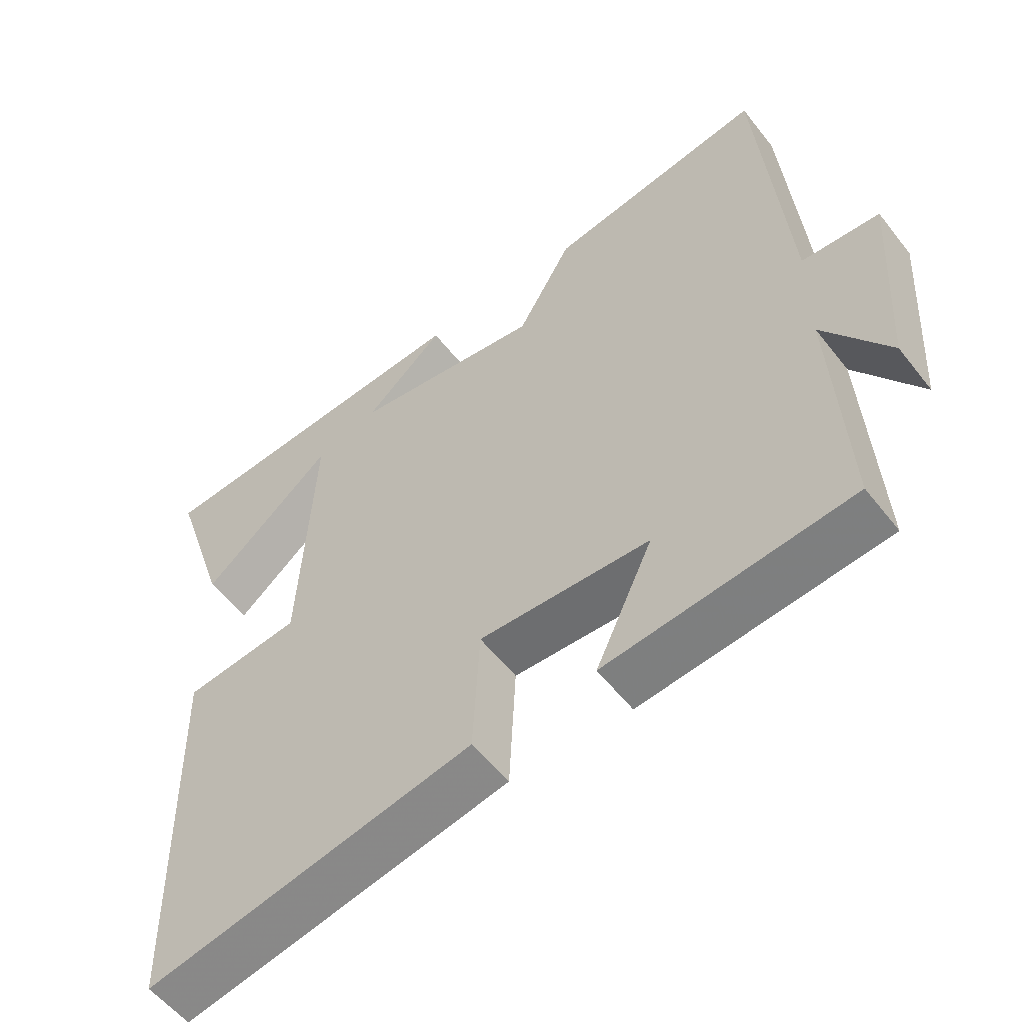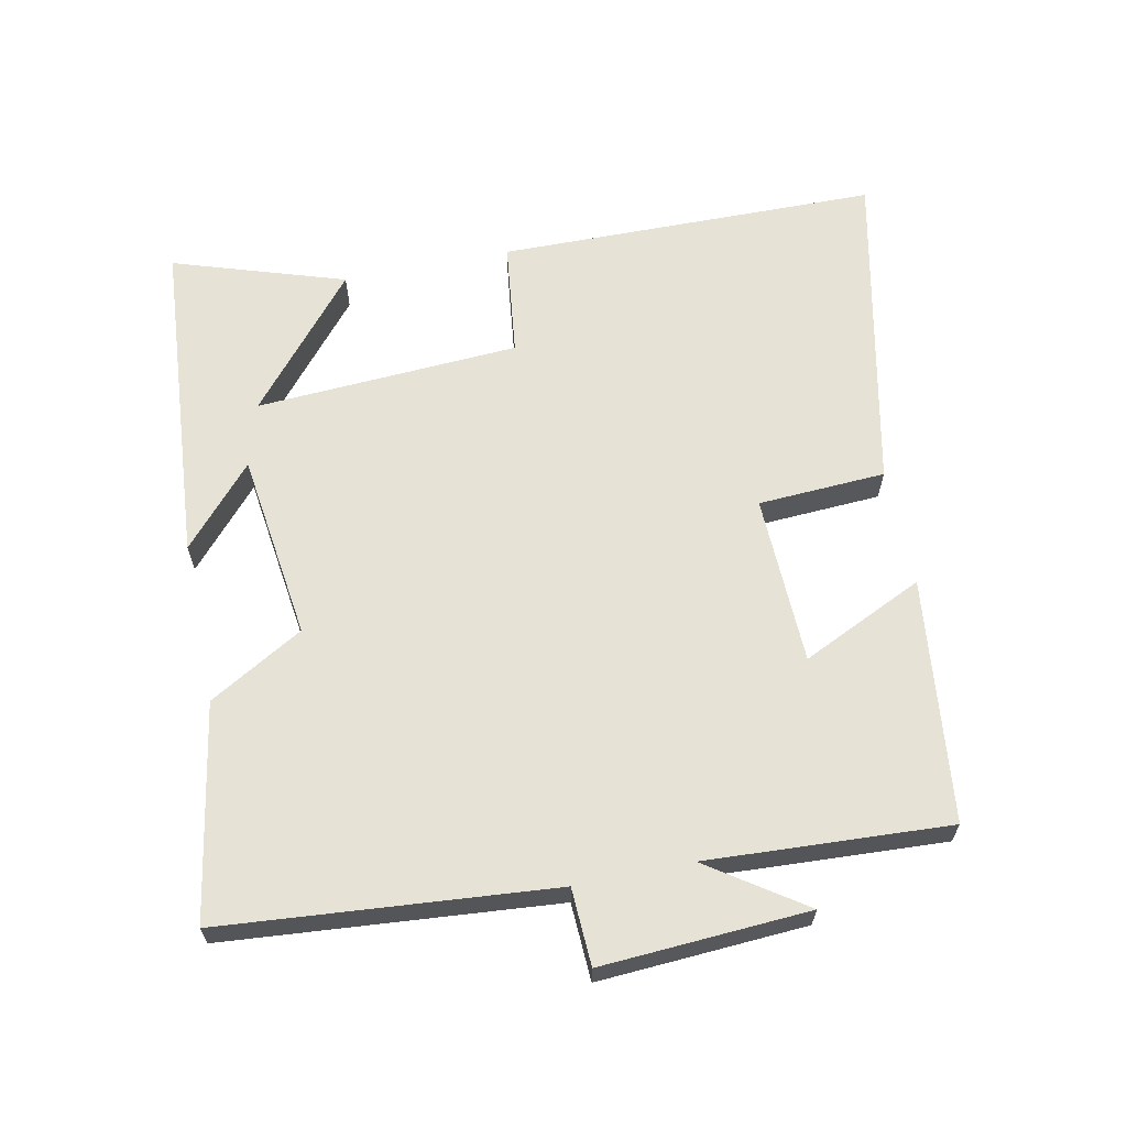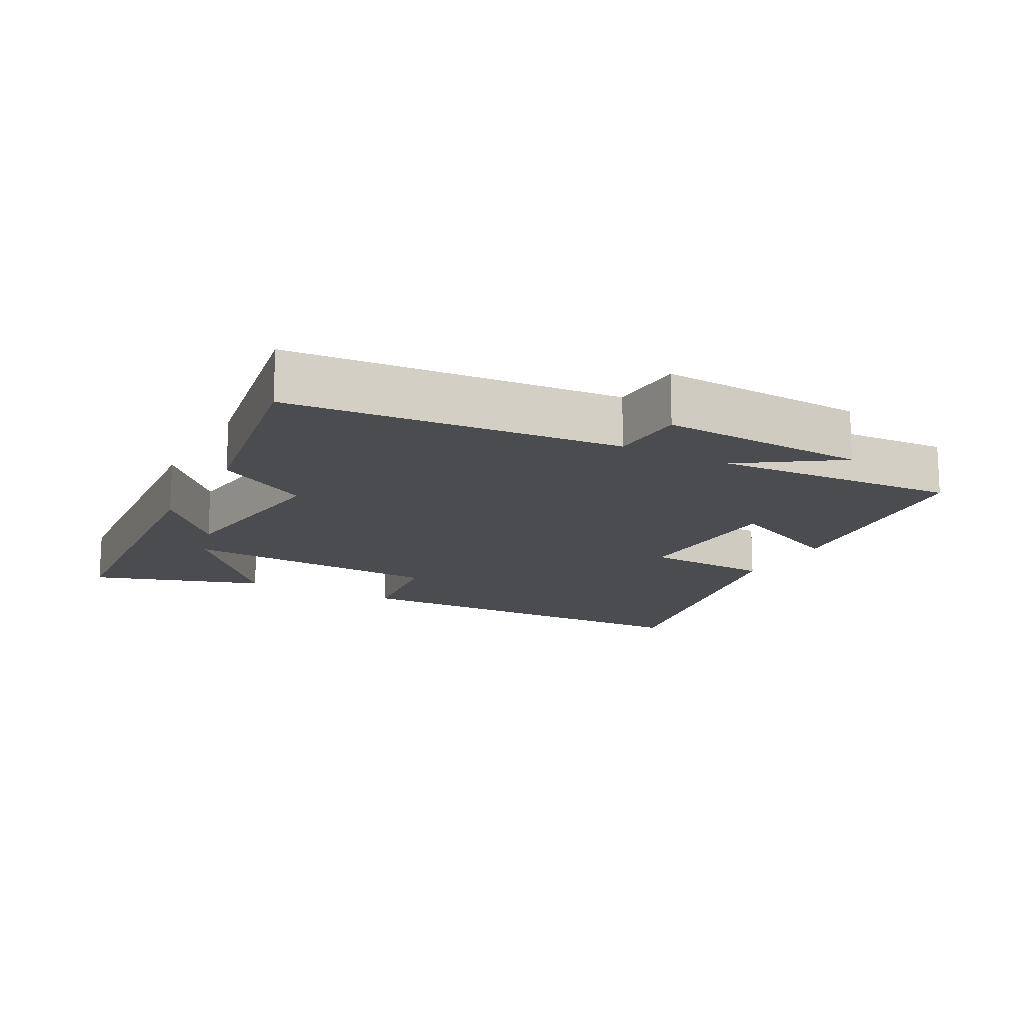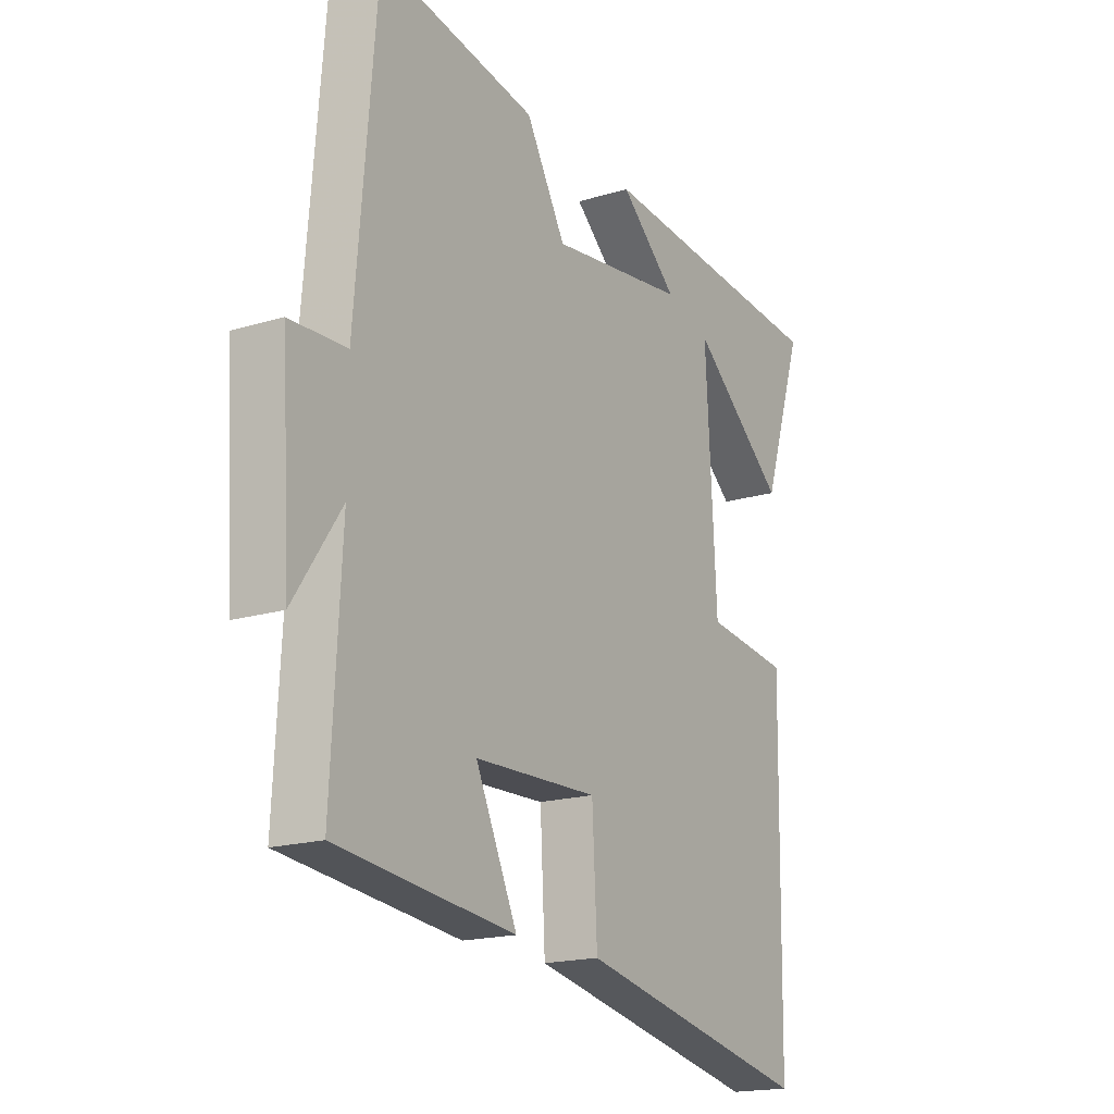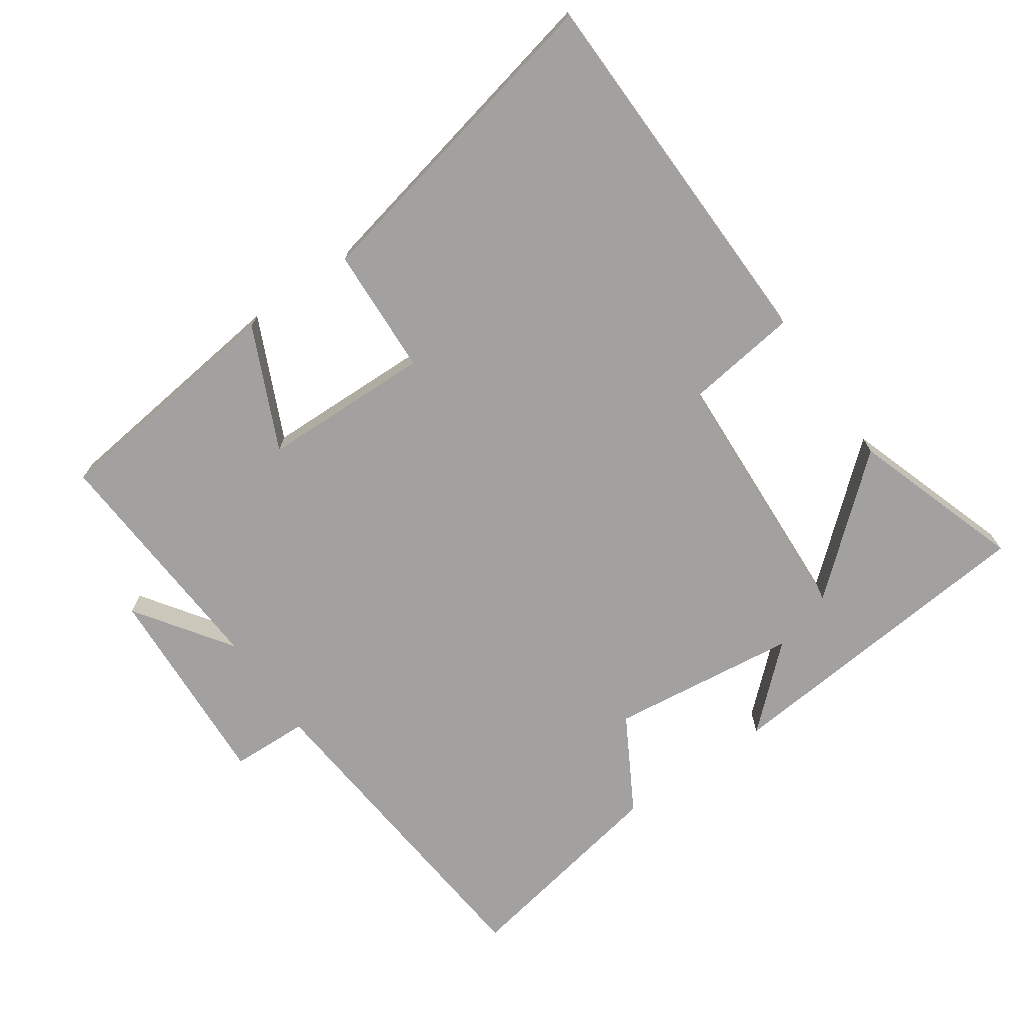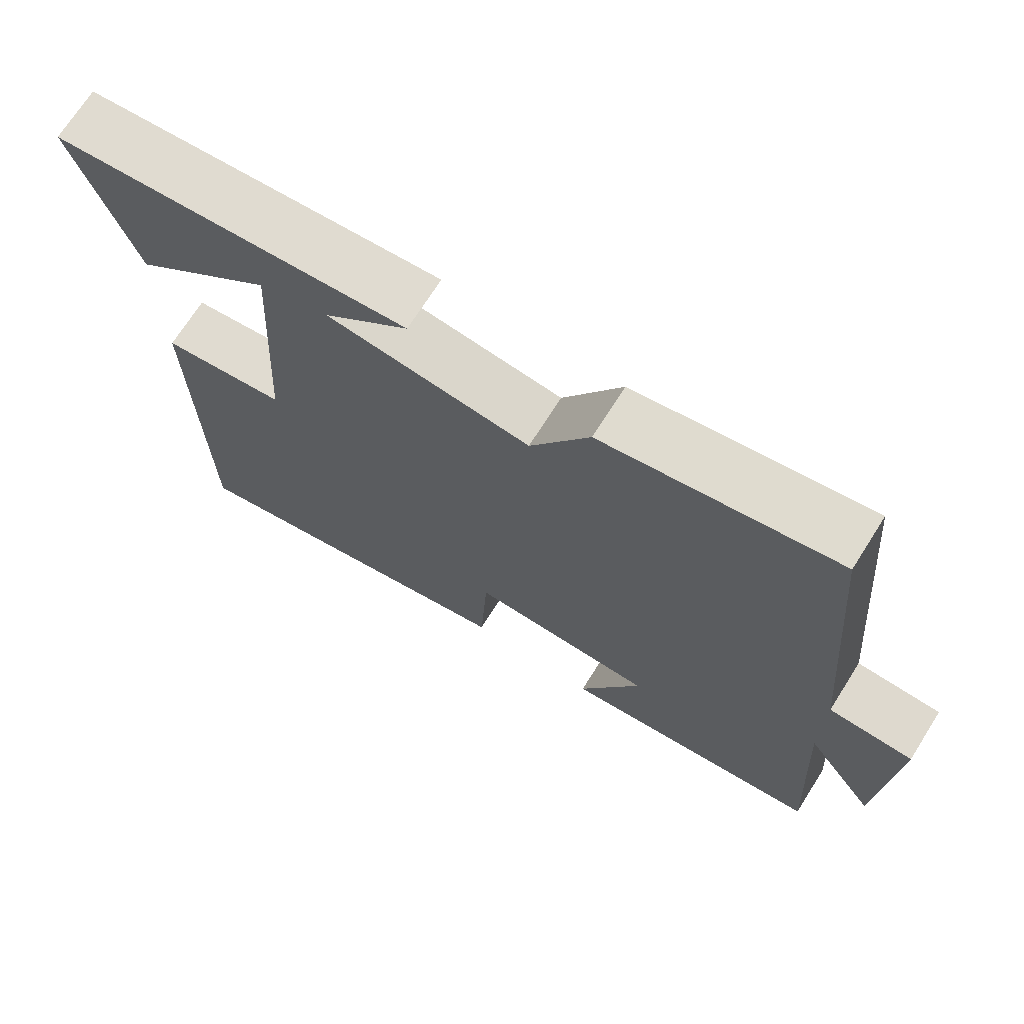
<metadata>
{"format":"obj","ext":"obj","renderer":"f3d","projection":"perspective","resolution":1024,"background":"white","views":[{"elev":-55.4,"azim":37.3,"up":"+Z"},{"elev":64.0,"azim":78.4,"up":"+Y"},{"elev":-15.1,"azim":61.8,"up":"+Y"},{"elev":-17.9,"azim":120.8,"up":"+Z"},{"elev":-72.2,"azim":-144.8,"up":"+Y"},{"elev":70.7,"azim":32.3,"up":"+Z"}]}
</metadata>
<code>
v 0.458 0.07 0.556
v 0.5 0.07 0.068
v 0.614 0.07 0.063
v 0.596 0.07 -0.243
v 0.5 0.07 -0.102
v 0.52 0.07 -0.46
v 0.161 0.07 -0.5
v 0.245 0.07 -0.32
v -0.005 0.07 -0.312
v -0.015 0.07 -0.5
v -0.492 0.07 -0.599
v -0.5 0.07 -0.04
v -0.331 0.07 -0.019
v -0.309 0.07 0.369
v -0.5 0.07 0.208
v -0.582 0.07 0.46
v -0.099 0.07 0.5
v -0.215 0.07 0.397
v 0.061 0.07 0.361
v 0.141 0.07 0.5
v 0.458 0 0.556
v 0.5 0 0.068
v 0.614 0 0.063
v 0.596 0 -0.243
v 0.5 0 -0.102
v 0.52 0 -0.46
v 0.161 0 -0.5
v 0.245 0 -0.32
v -0.005 0 -0.312
v -0.015 0 -0.5
v -0.492 0 -0.599
v -0.5 0 -0.04
v -0.331 0 -0.019
v -0.309 0 0.369
v -0.5 0 0.208
v -0.582 0 0.46
v -0.099 0 0.5
v -0.215 0 0.397
v 0.061 0 0.361
v 0.141 0 0.5
f 19 20 1 2
f 18 19 2
f 16 17 18
f 14 15 16
f 14 16 18
f 13 14 18 2
f 11 12 13
f 10 11 13
f 9 10 13
f 13 2 3
f 9 13 3
f 8 9 3
f 5 6 7 8
f 3 4 5
f 3 5 8
f 22 21 40 39
f 22 39 38
f 38 37 36
f 36 35 34
f 38 36 34
f 22 38 34 33
f 33 32 31
f 33 31 30
f 33 30 29
f 23 22 33
f 23 33 29
f 23 29 28
f 28 27 26 25
f 25 24 23
f 28 25 23
f 1 21 22 2
f 2 22 23 3
f 3 23 24 4
f 4 24 25 5
f 5 25 26 6
f 6 26 27 7
f 7 27 28 8
f 8 28 29 9
f 9 29 30 10
f 10 30 31 11
f 11 31 32 12
f 12 32 33 13
f 13 33 34 14
f 14 34 35 15
f 15 35 36 16
f 16 36 37 17
f 17 37 38 18
f 18 38 39 19
f 19 39 40 20
f 20 40 21 1

</code>
